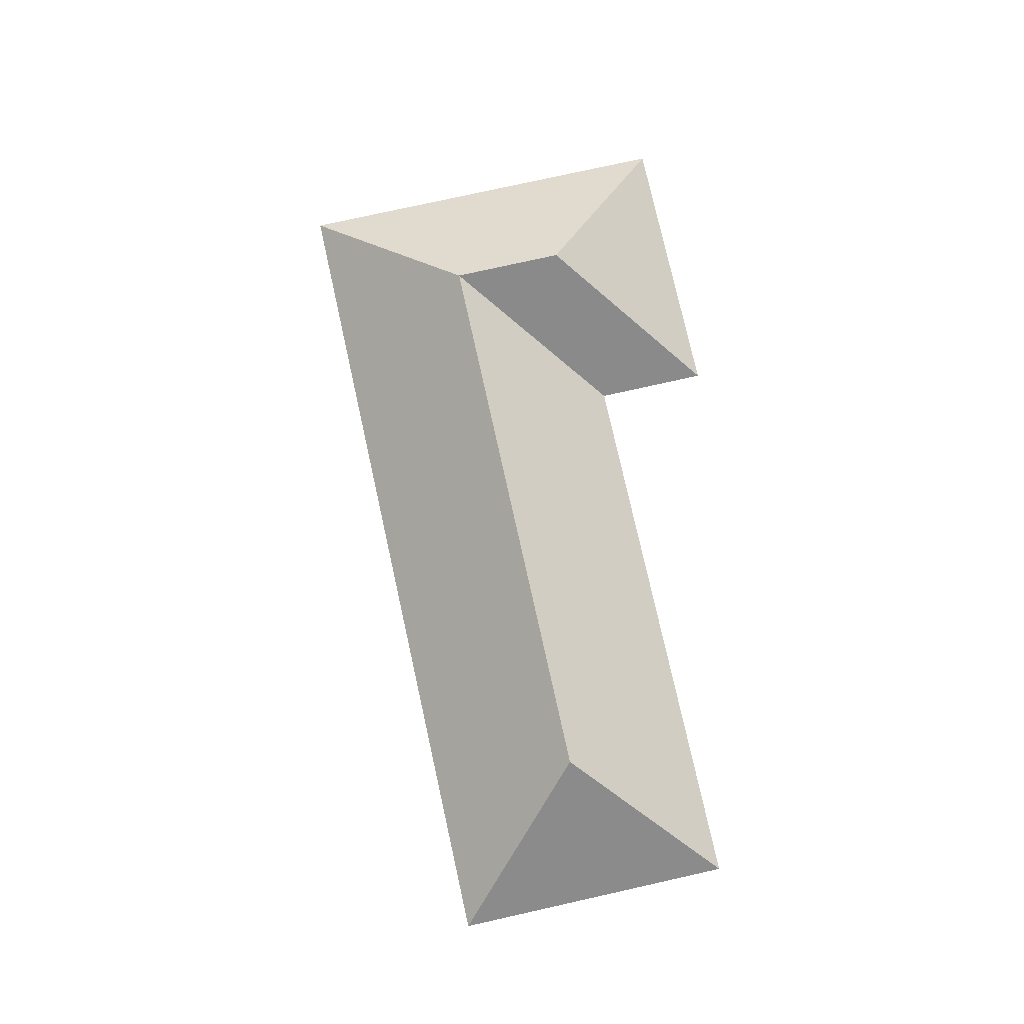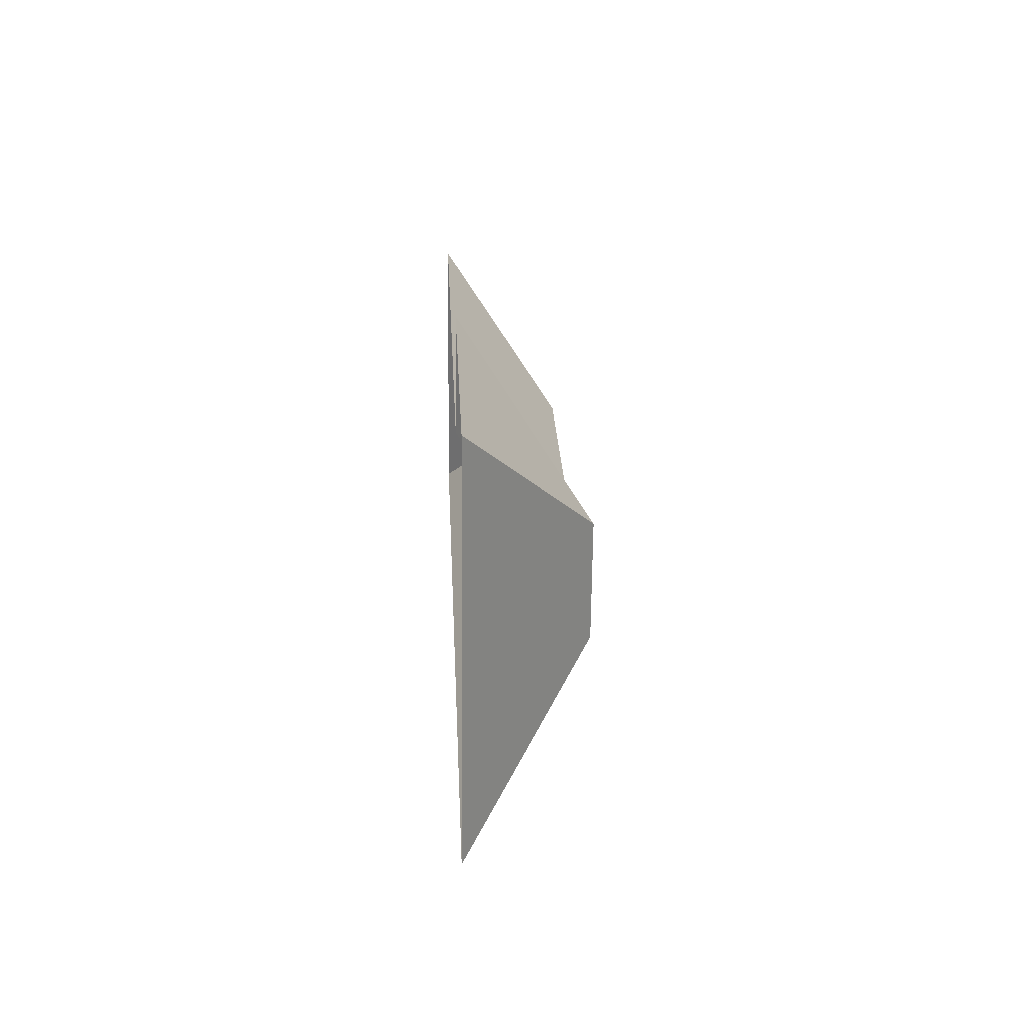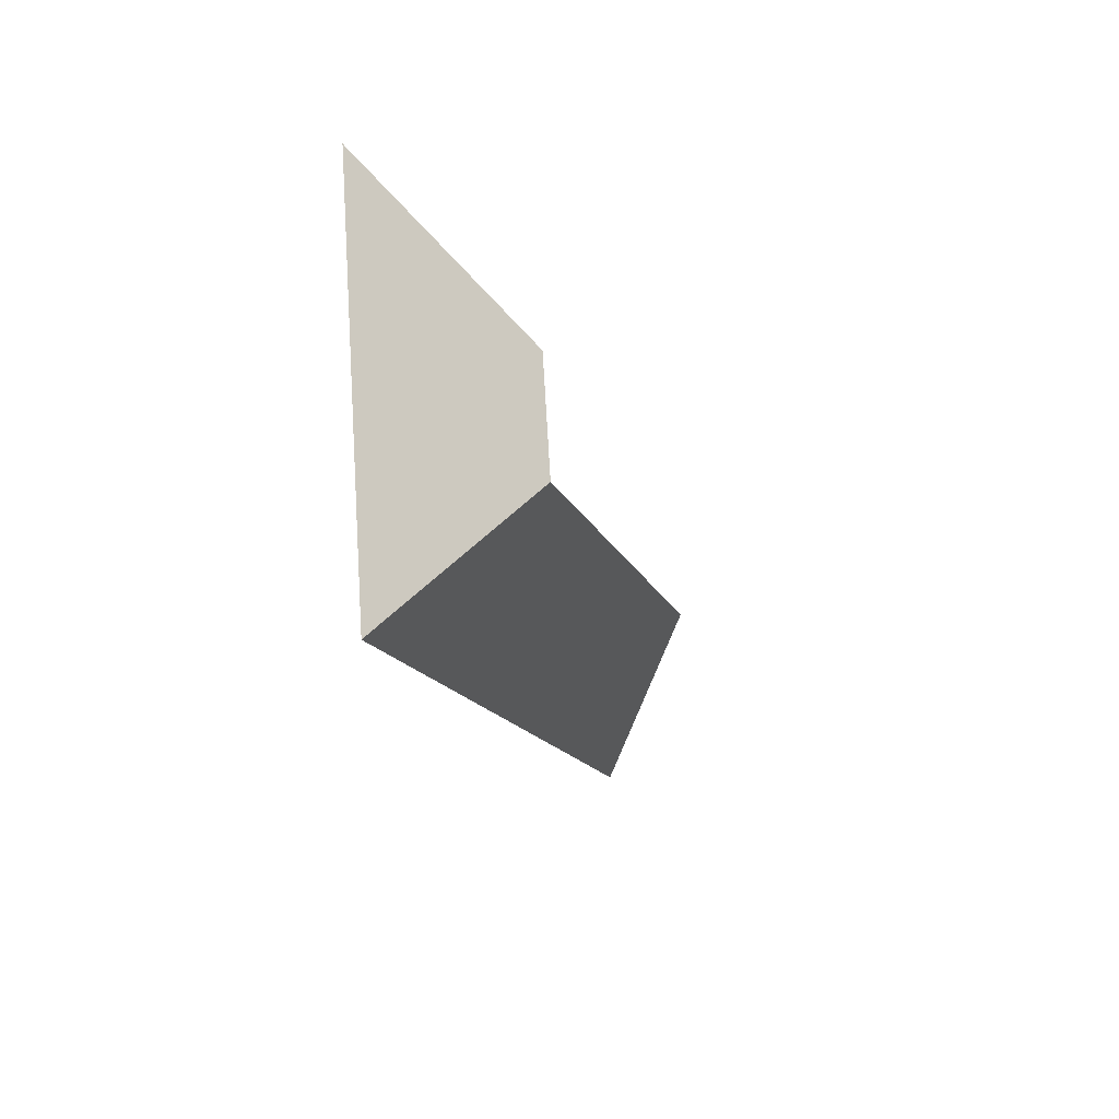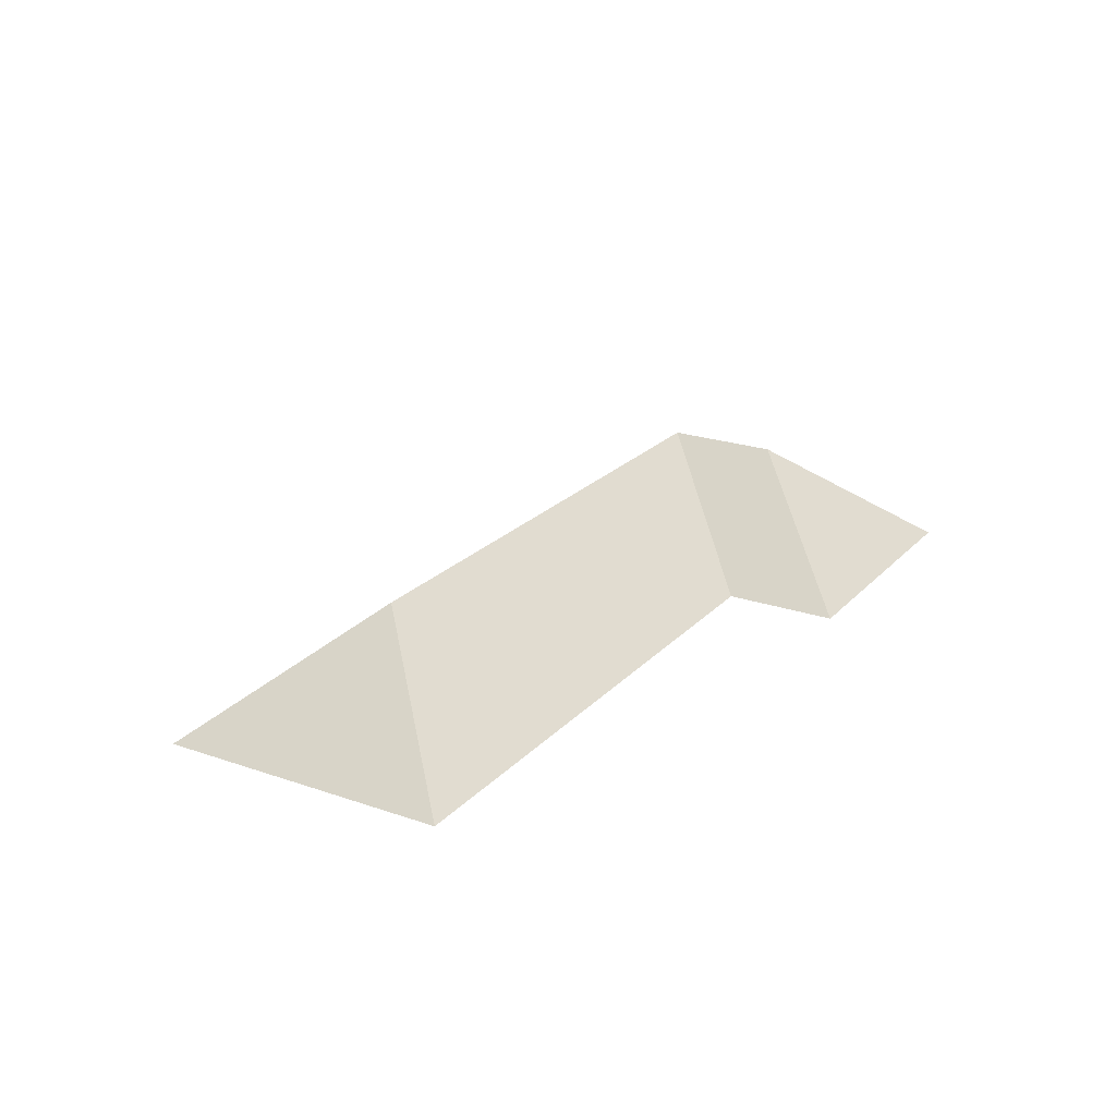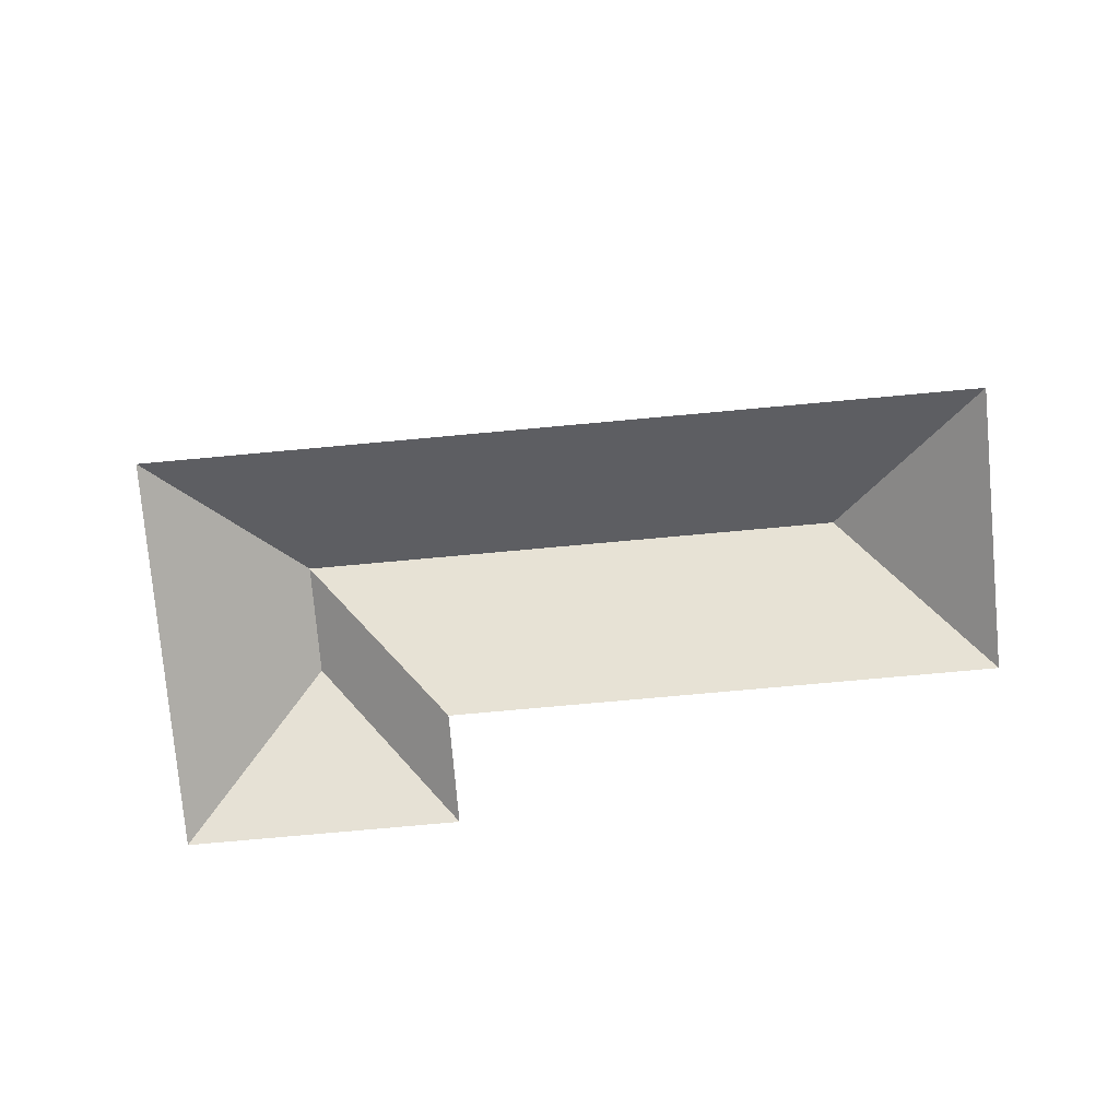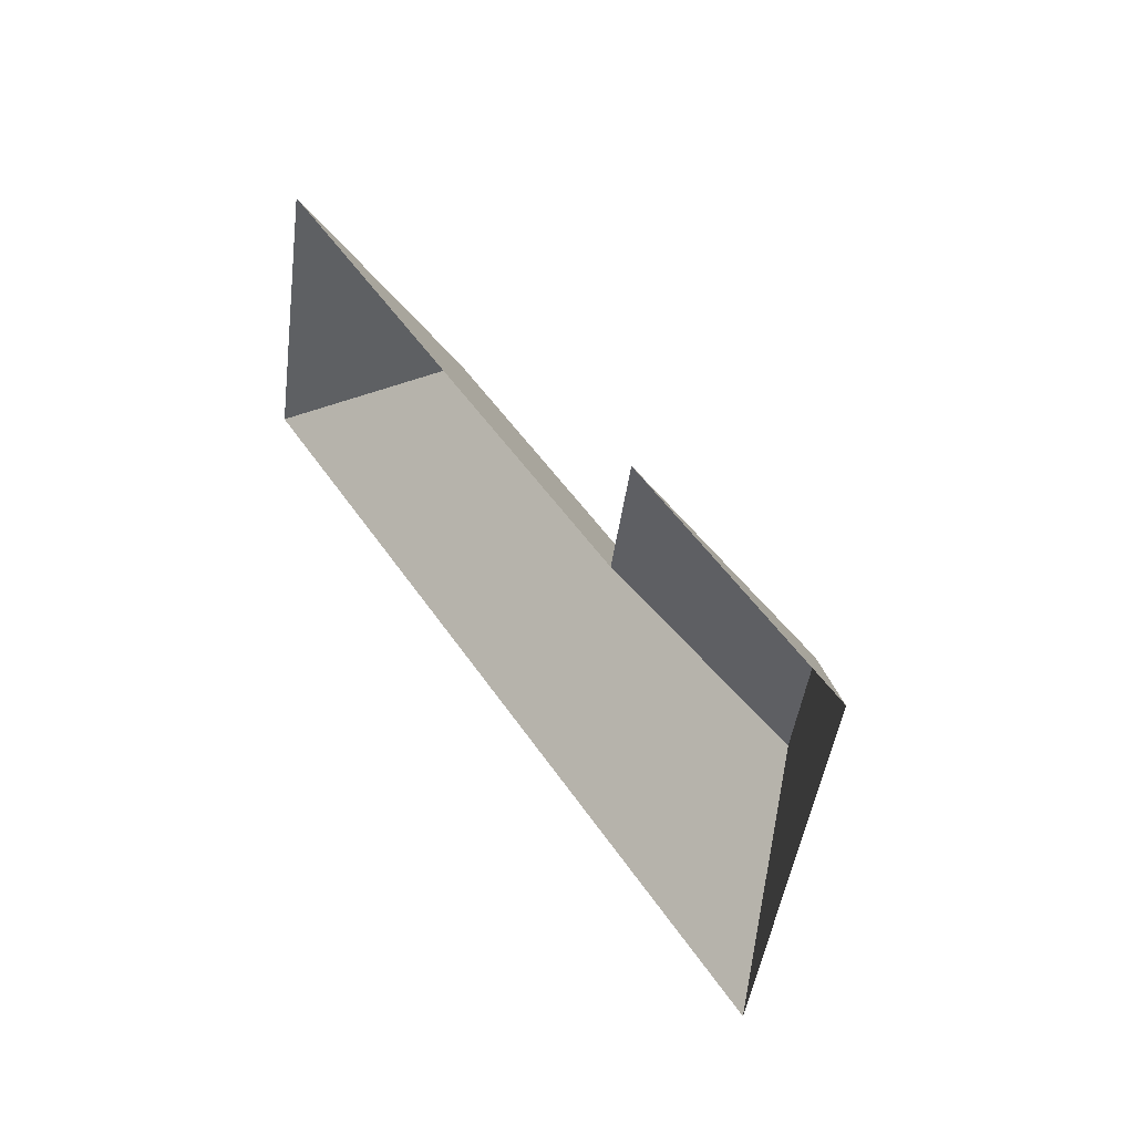
<metadata>
{"format":"obj","ext":"obj","renderer":"f3d","projection":"perspective","resolution":1024,"background":"white","views":[{"elev":77.5,"azim":-88.8,"up":"+Y"},{"elev":10.9,"azim":87.5,"up":"+Z"},{"elev":-27.1,"azim":104.4,"up":"+Z"},{"elev":22.4,"azim":-45.4,"up":"+Y"},{"elev":-78.4,"azim":-161.1,"up":"+Y"},{"elev":33.0,"azim":56.6,"up":"+Z"}]}
</metadata>
<code>
o BK39_500_017031_0017_roof
v 26.53 75 -178.4
v 511 75 -296.8
v 129.1 145 -115.5
v 449.9 144.9 -194
v 465.8 144.9 -129.5
v 66.74 75 -14.15
v 388.9 75 -93.08
v 567.1 75 -67.26
v 405 75 -27.59
v 26.53 0 -178.4
v 511 0 -296.8
v 567.1 0 -67.26
v 405 0 -27.59
v 388.9 0 -93.08
v 66.74 0 -14.15
f 6 3 4 7
f 9 5 4 7
f 8 5 9
f 2 8 5 4
f 1 2 4 3
f 3 6 1

</code>
